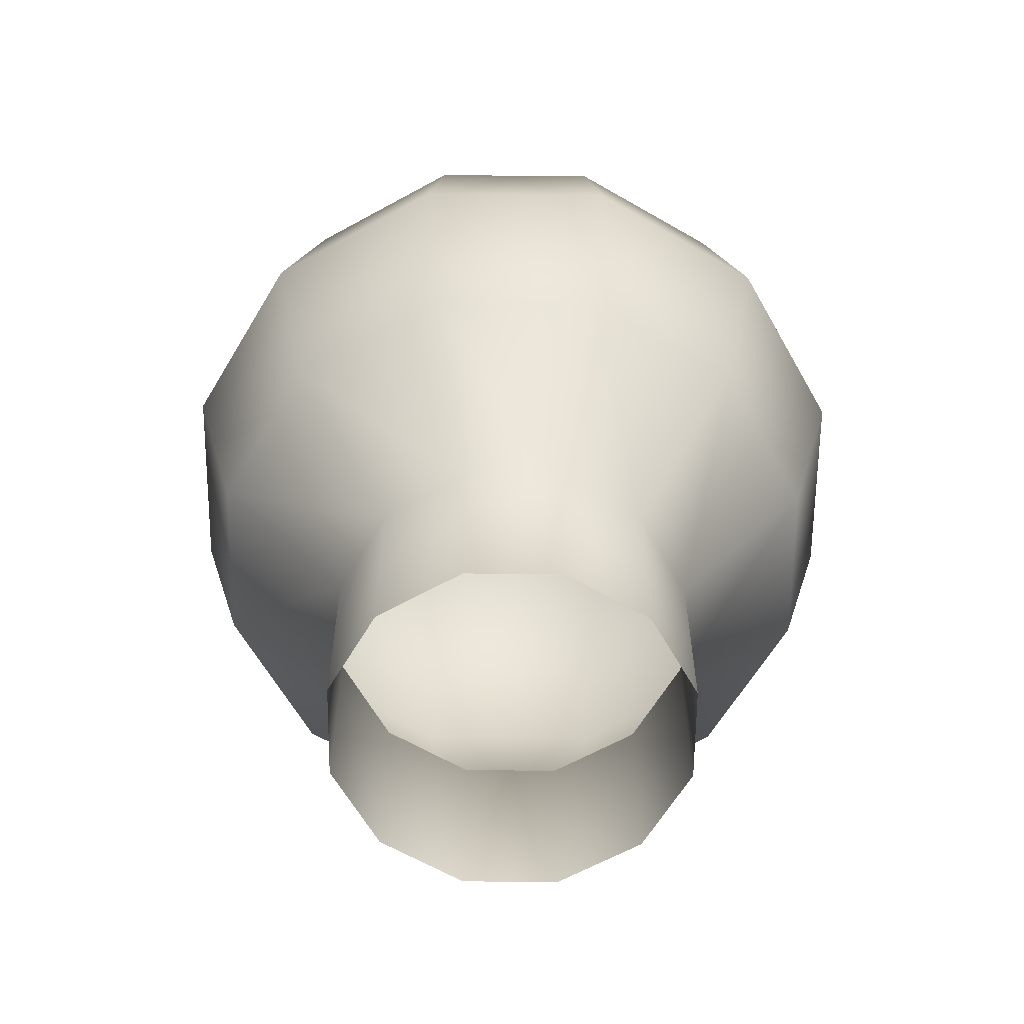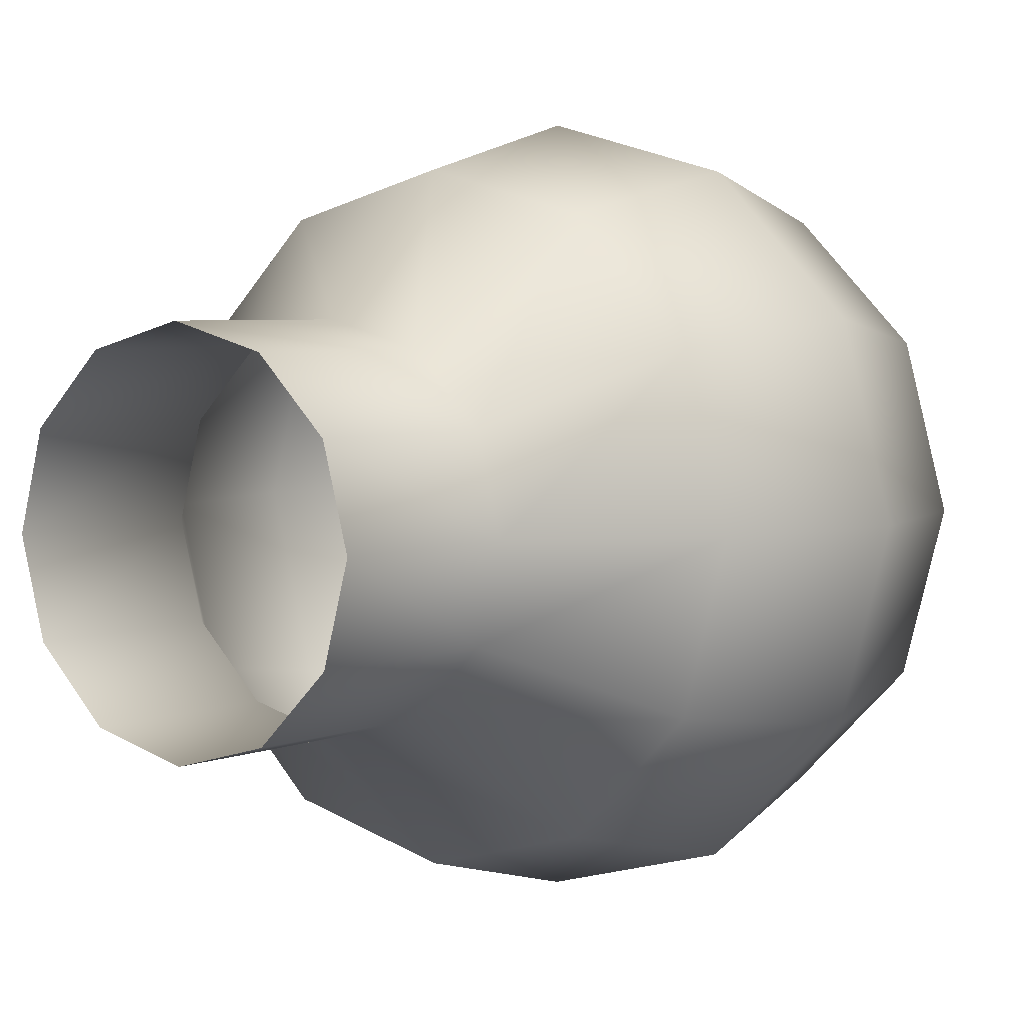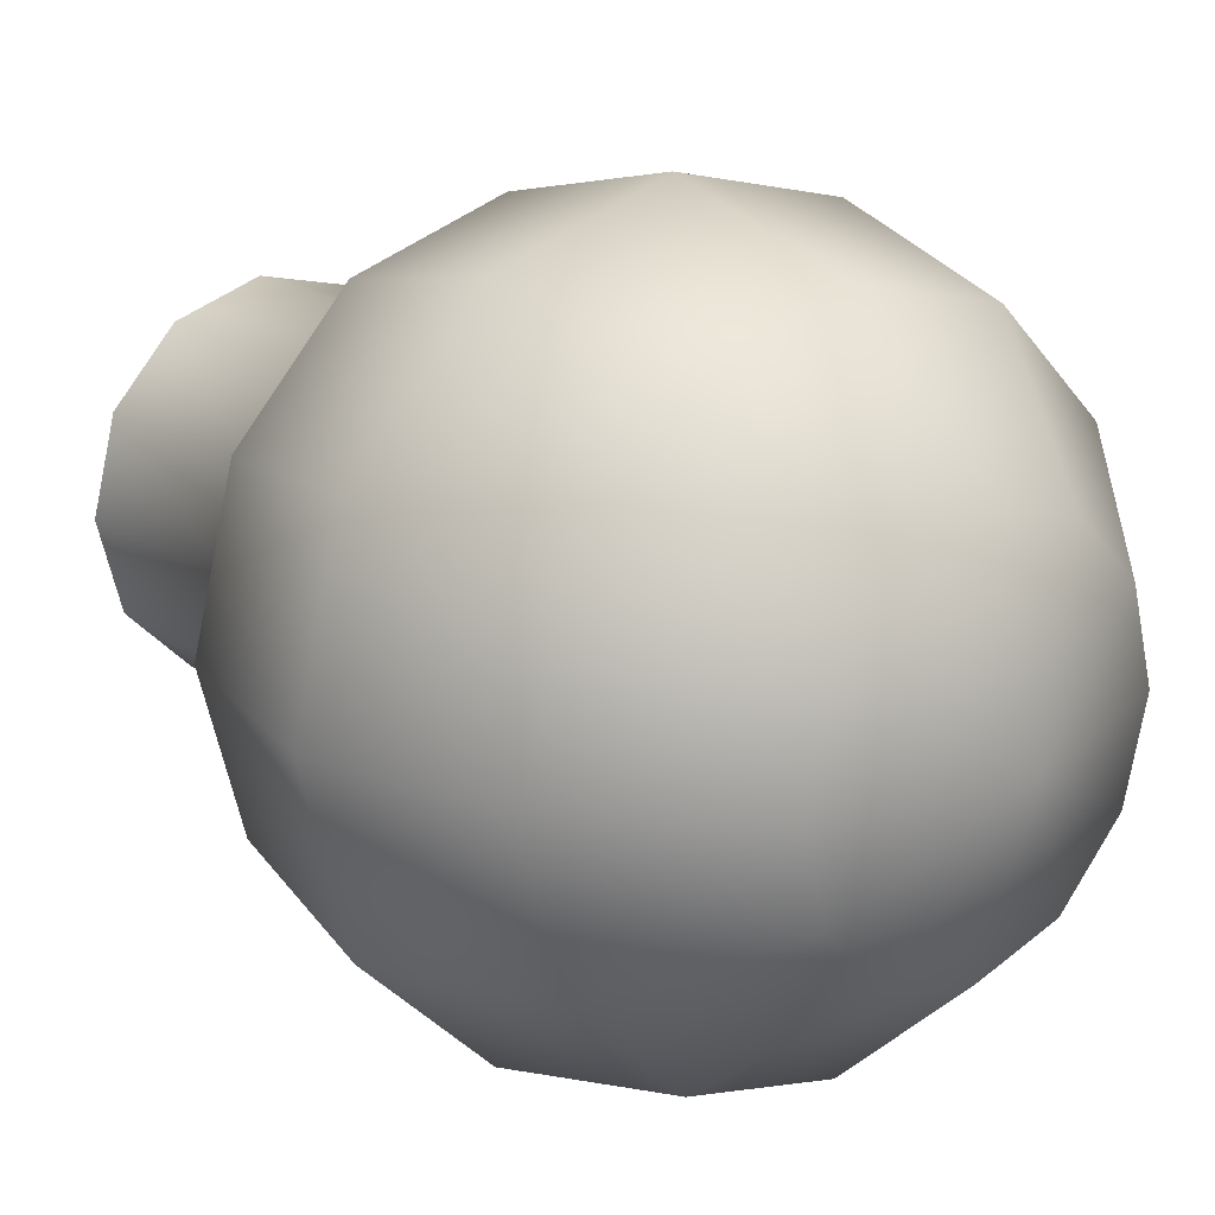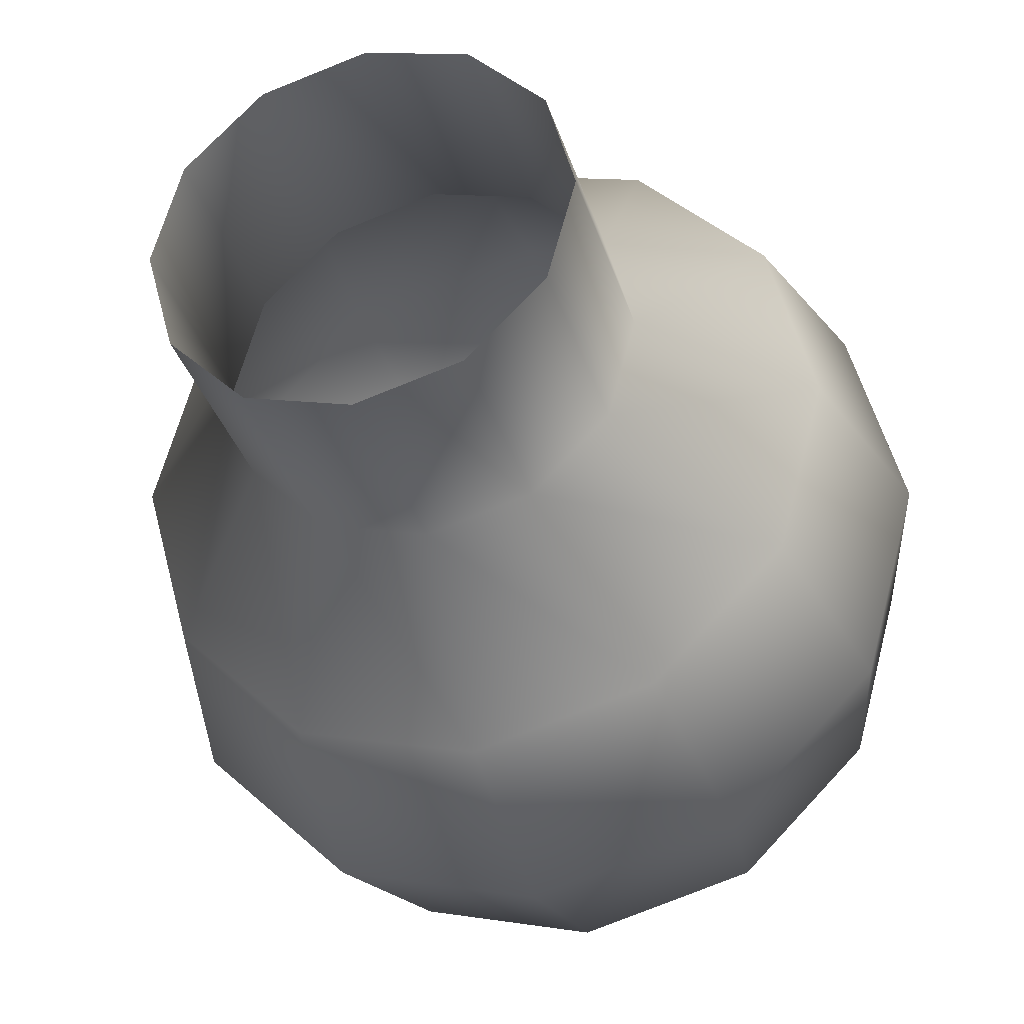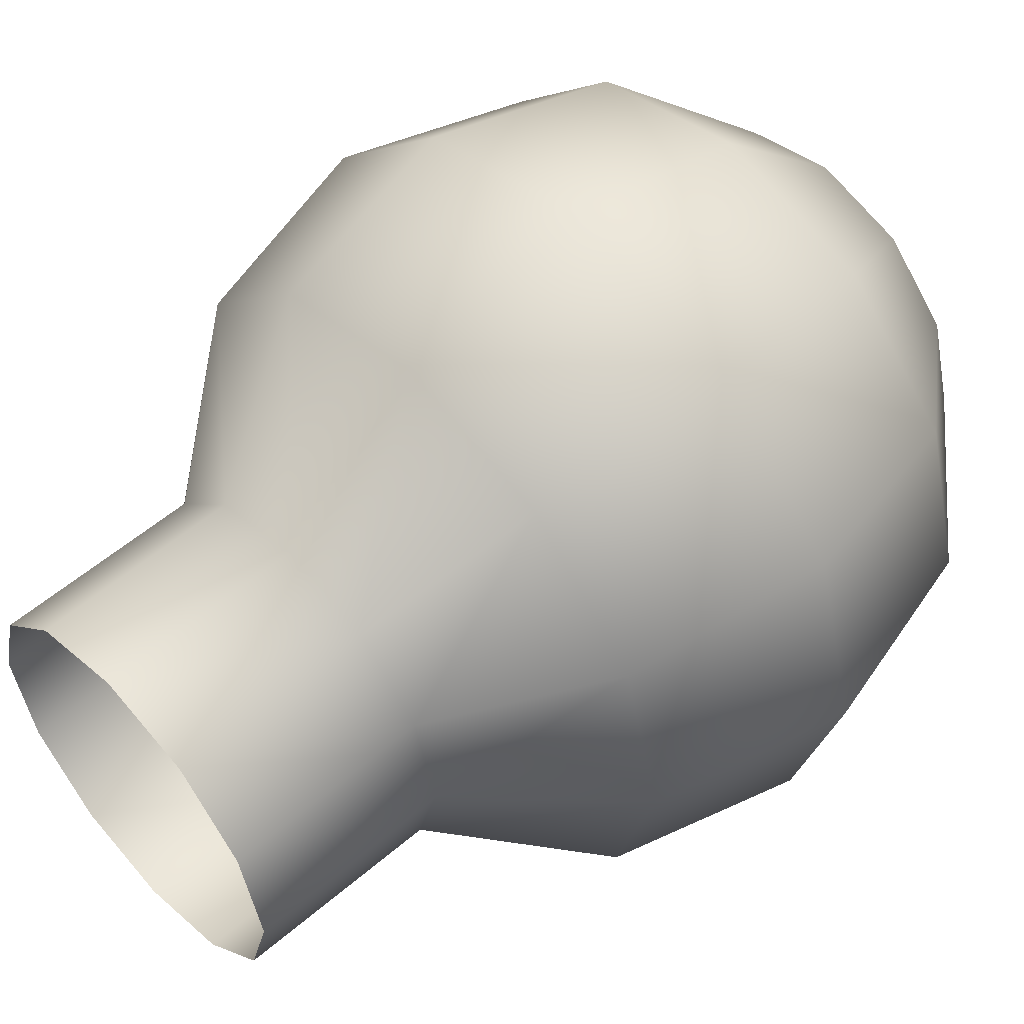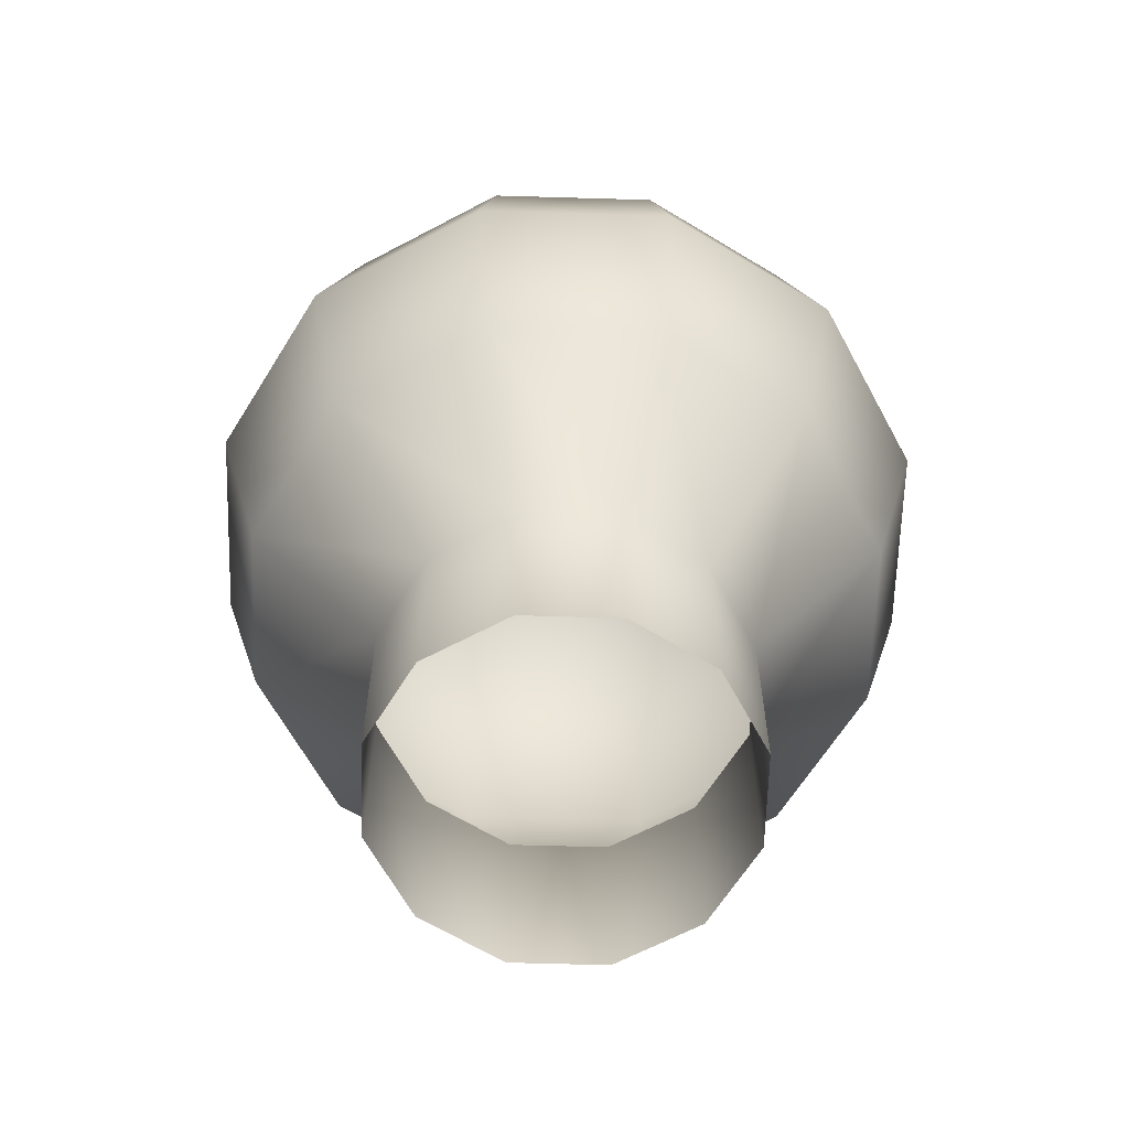
<metadata>
{"format":"obj","ext":"obj","renderer":"f3d","projection":"perspective","resolution":1024,"background":"white","views":[{"elev":-61.9,"azim":104.4,"up":"+Y"},{"elev":4.3,"azim":37.2,"up":"+Z"},{"elev":20.5,"azim":138.0,"up":"+Z"},{"elev":-33.0,"azim":16.0,"up":"+Z"},{"elev":54.5,"azim":47.7,"up":"+Z"},{"elev":-63.5,"azim":-166.7,"up":"+Y"}]}
</metadata>
<code>
v  -0.022 12.75 -0
v  -0.022 12.49 -0.9256
v  -0.4848 12.49 -0.8016
v  -0.8236 12.49 -0.4628
v  -0.9476 12.49 -0
v  -0.8236 12.49 0.4628
v  -0.4848 12.49 0.8015
v  -0.022 12.49 0.9255
v  0.4408 12.49 0.8015
v  0.7795 12.49 0.4628
v  0.9035 12.49 -0
v  0.7795 12.49 -0.4628
v  0.4408 12.49 -0.8016
v  -0.022 11.78 -1.603
v  -0.8236 11.78 -1.388
v  -1.41 11.78 -0.8016
v  -1.625 11.78 -0
v  -1.41 11.78 0.8015
v  -0.8236 11.78 1.388
v  -0.022 11.78 1.603
v  0.7795 11.78 1.388
v  1.366 11.78 0.8015
v  1.581 11.78 -0
v  1.366 11.78 -0.8016
v  0.7795 11.78 -1.388
v  -0.022 10.82 -1.851
v  -0.9476 10.82 -1.603
v  -1.625 10.82 -0.9256
v  -1.873 10.82 -0
v  -1.625 10.82 0.9255
v  -0.9476 10.82 1.603
v  -0.022 10.82 1.851
v  0.9035 10.82 1.603
v  1.581 10.82 0.9255
v  1.829 10.82 -0
v  1.581 10.82 -0.9256
v  0.9035 10.82 -1.603
v  -0.022 9.859 -1.603
v  -0.8236 9.859 -1.388
v  -1.41 9.859 -0.8016
v  -1.625 9.859 -0
v  -1.41 9.859 0.8015
v  -0.8236 9.859 1.388
v  -0.022 9.859 1.603
v  0.7795 9.859 1.388
v  1.366 9.859 0.8015
v  1.581 9.859 -0
v  1.366 9.859 -0.8016
v  0.7795 9.859 -1.388
v  -0.022 9.154 -0.9256
v  -0.4848 9.154 -0.8016
v  -0.8236 9.154 -0.4628
v  -0.9476 9.154 -0
v  -0.8236 9.154 0.4628
v  -0.4848 9.154 0.8015
v  -0.022 9.154 0.9255
v  0.4408 9.154 0.8015
v  0.7795 9.154 0.4628
v  0.9035 9.154 -0
v  0.7795 9.154 -0.4628
v  0.4408 9.154 -0.8016
v  -0.022 8.165 -0.9256
v  -0.4848 8.165 -0.8016
v  -0.8236 8.165 -0.4628
v  -0.9476 8.165 -0
v  -0.8236 8.165 0.4628
v  -0.4848 8.165 0.8015
v  -0.022 8.165 0.9255
v  0.4408 8.165 0.8015
v  0.7795 8.165 0.4628
v  0.9035 8.165 -0
v  0.7795 8.165 -0.4628
v  0.4408 8.165 -0.8016
g Bulb
f 1 2 3
f 1 3 4
f 1 4 5
f 1 5 6
f 1 6 7
f 1 7 8
f 1 8 9
f 1 9 10
f 1 10 11
f 1 11 12
f 1 12 13
f 1 13 2
f 2 14 15 3
f 3 15 16 4
f 4 16 17 5
f 5 17 18 6
f 6 18 19 7
f 7 19 20 8
f 8 20 21 9
f 9 21 22 10
f 10 22 23 11
f 11 23 24 12
f 12 24 25 13
f 13 25 14 2
f 14 26 27 15
f 15 27 28 16
f 16 28 29 17
f 17 29 30 18
f 18 30 31 19
f 19 31 32 20
f 20 32 33 21
f 21 33 34 22
f 22 34 35 23
f 23 35 36 24
f 24 36 37 25
f 25 37 26 14
f 26 38 39 27
f 27 39 40 28
f 28 40 41 29
f 29 41 42 30
f 30 42 43 31
f 31 43 44 32
f 32 44 45 33
f 33 45 46 34
f 34 46 47 35
f 35 47 48 36
f 36 48 49 37
f 37 49 38 26
f 38 50 51 39
f 39 51 52 40
f 40 52 53 41
f 41 53 54 42
f 42 54 55 43
f 43 55 56 44
f 44 56 57 45
f 45 57 58 46
f 46 58 59 47
f 47 59 60 48
f 48 60 61 49
f 49 61 50 38
f 51 50 62 63
f 52 51 63 64
f 53 52 64 65
f 54 53 65 66
f 55 54 66 67
f 56 55 67 68
f 57 56 68 69
f 58 57 69 70
f 59 58 70 71
f 60 59 71 72
f 61 60 72 73
f 50 61 73 62

</code>
